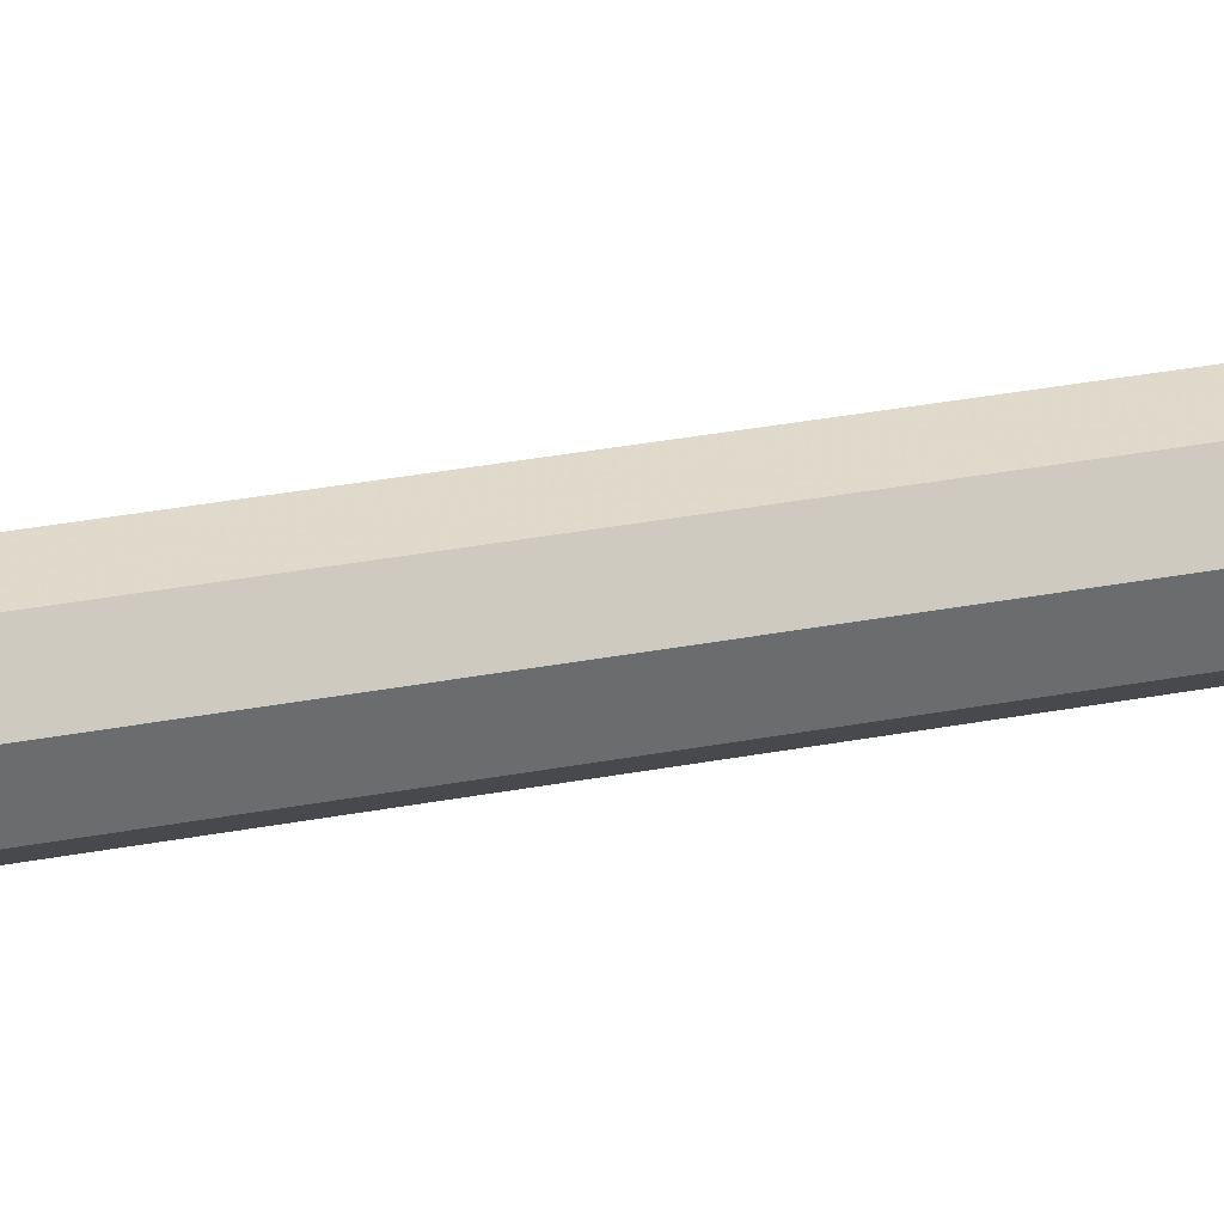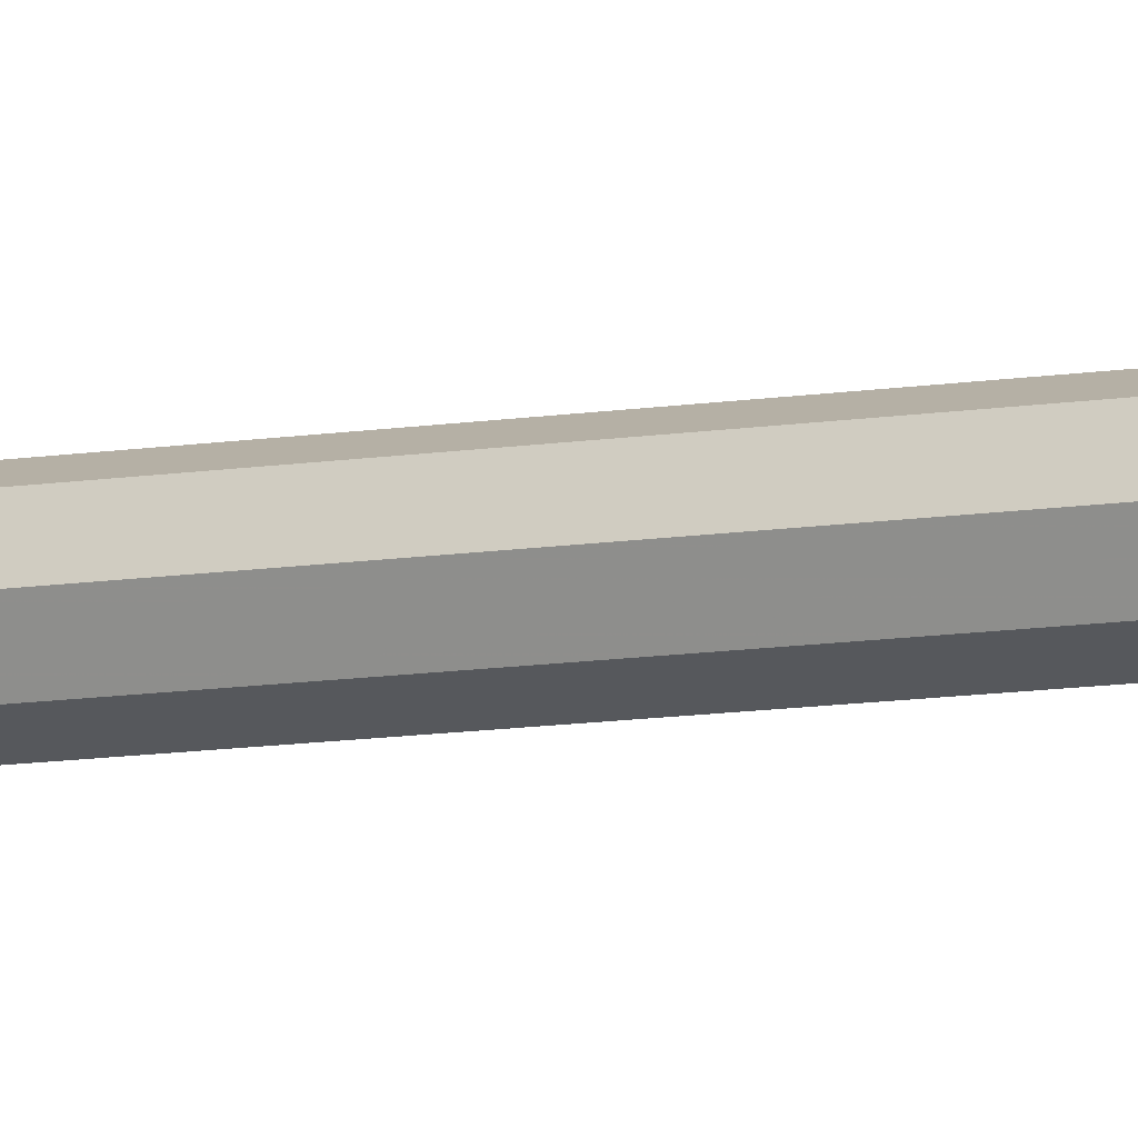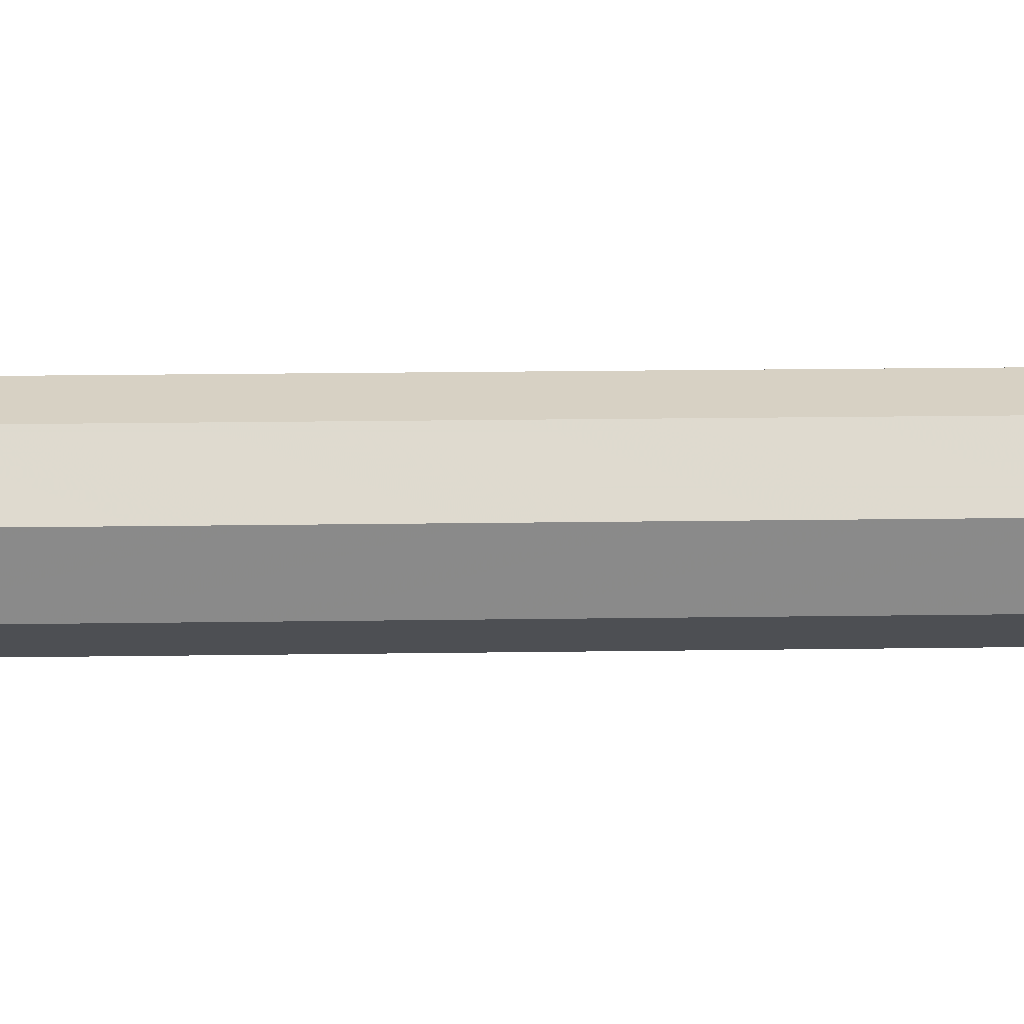
<metadata>
{"format":"obj","ext":"obj","renderer":"f3d","projection":"perspective","resolution":1024,"background":"white","views":[{"elev":12.8,"azim":57.3,"up":"+Z"},{"elev":-7.5,"azim":-59.7,"up":"+Z"},{"elev":4.3,"azim":-97.0,"up":"+Z"}]}
</metadata>
<code>
v 0 0 0
v -0.25 0 0
v -0.1768 0 0.1768
v 0 0 0
v -0.1768 0 0.1768
v 0 0 0.25
v 0 0 0
v 0 0 0.25
v 0.1768 0 0.1768
v 0 0 0
v 0.1768 0 0.1768
v 0.25 0 0
v 0 0 0
v 0.25 0 0
v 0.1768 0 -0.1768
v 0 0 0
v 0.1768 0 -0.1768
v 0 0 -0.25
v 0 0 0
v 0 0 -0.25
v -0.1768 0 -0.1768
v 0 0 0
v -0.1768 0 -0.1768
v -0.25 0 0
v 0.1768 -0.15 0.1768
v 0.25 -0.15 0
v 0.25 0 0
v 0.1768 0 0.1768
v 0 -0.15 0.25
v 0.1768 -0.15 0.1768
v 0.1768 0 0.1768
v 0 0 0.25
v -0.1768 -0.15 0.1768
v 0 -0.15 0.25
v 0 0 0.25
v -0.1768 0 0.1768
v -0.25 -0.15 0
v -0.1768 -0.15 0.1768
v -0.1768 0 0.1768
v -0.25 0 0
v -0.1768 -0.15 -0.1768
v -0.25 -0.15 0
v -0.25 0 0
v -0.1768 0 -0.1768
v 0 -0.15 -0.25
v -0.1768 -0.15 -0.1768
v -0.1768 0 -0.1768
v 0 0 -0.25
v 0.1768 -0.15 -0.1768
v 0 -0.15 -0.25
v 0 0 -0.25
v 0.1768 0 -0.1768
v 0.25 -0.15 0
v 0.1768 -0.15 -0.1768
v 0.1768 0 -0.1768
v 0.25 0 0
v 0 -0.15 0
v 0.25 -0.15 0
v 0.1768 -0.15 0.1768
v 0 -0.15 0
v 0.1768 -0.15 0.1768
v 0 -0.15 0.25
v 0 -0.15 0
v 0 -0.15 0.25
v -0.1768 -0.15 0.1768
v 0 -0.15 0
v -0.1768 -0.15 0.1768
v -0.25 -0.15 0
v 0 -0.15 0
v -0.25 -0.15 0
v -0.1768 -0.15 -0.1768
v 0 -0.15 0
v -0.1768 -0.15 -0.1768
v 0 -0.15 -0.25
v 0 -0.15 0
v 0 -0.15 -0.25
v 0.1768 -0.15 -0.1768
v 0 -0.15 0
v 0.1768 -0.15 -0.1768
v 0.25 -0.15 0
v 0.1414 -1.6 0.1414
v 0.2 -1.6 0
v 0.2 -0.15 0
v 0.1414 -0.15 0.1414
v 0 -1.6 0.2
v 0.1414 -1.6 0.1414
v 0.1414 -0.15 0.1414
v 0 -0.15 0.2
v -0.1414 -1.6 0.1414
v 0 -1.6 0.2
v 0 -0.15 0.2
v -0.1414 -0.15 0.1414
v -0.2 -1.6 0
v -0.1414 -1.6 0.1414
v -0.1414 -0.15 0.1414
v -0.2 -0.15 0
v -0.1414 -1.6 -0.1414
v -0.2 -1.6 0
v -0.2 -0.15 0
v -0.1414 -0.15 -0.1414
v 0 -1.6 -0.2
v -0.1414 -1.6 -0.1414
v -0.1414 -0.15 -0.1414
v 0 -0.15 -0.2
v 0.1414 -1.6 -0.1414
v 0 -1.6 -0.2
v 0 -0.15 -0.2
v 0.1414 -0.15 -0.1414
v 0.2 -1.6 0
v 0.1414 -1.6 -0.1414
v 0.1414 -0.15 -0.1414
v 0.2 -0.15 0
v -0.09914 -1.7 0.01305
v -0.1983 -1.6 0.0261
v -0.2 -1.6 0
v -0.1 -1.7 0
v -0.09659 -1.7 0.02588
v -0.1932 -1.6 0.05176
v -0.1983 -1.6 0.0261
v -0.09914 -1.7 0.01305
v -0.09239 -1.7 0.03827
v -0.1848 -1.6 0.07654
v -0.1932 -1.6 0.05176
v -0.09659 -1.7 0.02588
v -0.0866 -1.7 0.05
v -0.1732 -1.6 0.1
v -0.1848 -1.6 0.07654
v -0.09239 -1.7 0.03827
v -0.07934 -1.7 0.06088
v -0.1587 -1.6 0.1218
v -0.1732 -1.6 0.1
v -0.0866 -1.7 0.05
v -0.07071 -1.7 0.07071
v -0.1414 -1.6 0.1414
v -0.1587 -1.6 0.1218
v -0.07934 -1.7 0.06088
v -0.06088 -1.7 0.07934
v -0.1218 -1.6 0.1587
v -0.1414 -1.6 0.1414
v -0.07071 -1.7 0.07071
v -0.05 -1.7 0.0866
v -0.1 -1.6 0.1732
v -0.1218 -1.6 0.1587
v -0.06088 -1.7 0.07934
v -0.03827 -1.7 0.09239
v -0.07654 -1.6 0.1848
v -0.1 -1.6 0.1732
v -0.05 -1.7 0.0866
v -0.02588 -1.7 0.09659
v -0.05176 -1.6 0.1932
v -0.07654 -1.6 0.1848
v -0.03827 -1.7 0.09239
v -0.01305 -1.7 0.09914
v -0.0261 -1.6 0.1983
v -0.05176 -1.6 0.1932
v -0.02588 -1.7 0.09659
v 0 -1.7 0.1
v 0 -1.6 0.2
v -0.0261 -1.6 0.1983
v -0.01305 -1.7 0.09914
v 0.01305 -1.7 0.09914
v 0.0261 -1.6 0.1983
v 0 -1.6 0.2
v 0 -1.7 0.1
v 0.02588 -1.7 0.09659
v 0.05176 -1.6 0.1932
v 0.0261 -1.6 0.1983
v 0.01305 -1.7 0.09914
v 0.03827 -1.7 0.09239
v 0.07654 -1.6 0.1848
v 0.05176 -1.6 0.1932
v 0.02588 -1.7 0.09659
v 0.05 -1.7 0.0866
v 0.1 -1.6 0.1732
v 0.07654 -1.6 0.1848
v 0.03827 -1.7 0.09239
v 0.06088 -1.7 0.07934
v 0.1218 -1.6 0.1587
v 0.1 -1.6 0.1732
v 0.05 -1.7 0.0866
v 0.07071 -1.7 0.07071
v 0.1414 -1.6 0.1414
v 0.1218 -1.6 0.1587
v 0.06088 -1.7 0.07934
v 0.07934 -1.7 0.06088
v 0.1587 -1.6 0.1218
v 0.1414 -1.6 0.1414
v 0.07071 -1.7 0.07071
v 0.0866 -1.7 0.05
v 0.1732 -1.6 0.1
v 0.1587 -1.6 0.1218
v 0.07934 -1.7 0.06088
v 0.09239 -1.7 0.03827
v 0.1848 -1.6 0.07654
v 0.1732 -1.6 0.1
v 0.0866 -1.7 0.05
v 0.09659 -1.7 0.02588
v 0.1932 -1.6 0.05176
v 0.1848 -1.6 0.07654
v 0.09239 -1.7 0.03827
v 0.09914 -1.7 0.01305
v 0.1983 -1.6 0.0261
v 0.1932 -1.6 0.05176
v 0.09659 -1.7 0.02588
v 0.1 -1.7 0
v 0.2 -1.6 0
v 0.1983 -1.6 0.0261
v 0.09914 -1.7 0.01305
v 0.09914 -1.7 -0.01305
v 0.1983 -1.6 -0.0261
v 0.2 -1.6 0
v 0.1 -1.7 0
v 0.09659 -1.7 -0.02588
v 0.1932 -1.6 -0.05176
v 0.1983 -1.6 -0.0261
v 0.09914 -1.7 -0.01305
v 0.09239 -1.7 -0.03827
v 0.1848 -1.6 -0.07654
v 0.1932 -1.6 -0.05176
v 0.09659 -1.7 -0.02588
v 0.0866 -1.7 -0.05
v 0.1732 -1.6 -0.1
v 0.1848 -1.6 -0.07654
v 0.09239 -1.7 -0.03827
v 0.07934 -1.7 -0.06088
v 0.1587 -1.6 -0.1218
v 0.1732 -1.6 -0.1
v 0.0866 -1.7 -0.05
v 0.07071 -1.7 -0.07071
v 0.1414 -1.6 -0.1414
v 0.1587 -1.6 -0.1218
v 0.07934 -1.7 -0.06088
v 0.06088 -1.7 -0.07934
v 0.1218 -1.6 -0.1587
v 0.1414 -1.6 -0.1414
v 0.07071 -1.7 -0.07071
v 0.05 -1.7 -0.0866
v 0.1 -1.6 -0.1732
v 0.1218 -1.6 -0.1587
v 0.06088 -1.7 -0.07934
v 0.03827 -1.7 -0.09239
v 0.07654 -1.6 -0.1848
v 0.1 -1.6 -0.1732
v 0.05 -1.7 -0.0866
v 0.02588 -1.7 -0.09659
v 0.05176 -1.6 -0.1932
v 0.07654 -1.6 -0.1848
v 0.03827 -1.7 -0.09239
v 0.01305 -1.7 -0.09914
v 0.0261 -1.6 -0.1983
v 0.05176 -1.6 -0.1932
v 0.02588 -1.7 -0.09659
v 0 -1.7 -0.1
v 0 -1.6 -0.2
v 0.0261 -1.6 -0.1983
v 0.01305 -1.7 -0.09914
v -0.01305 -1.7 -0.09914
v -0.0261 -1.6 -0.1983
v 0 -1.6 -0.2
v 0 -1.7 -0.1
v -0.02588 -1.7 -0.09659
v -0.05176 -1.6 -0.1932
v -0.0261 -1.6 -0.1983
v -0.01305 -1.7 -0.09914
v -0.03827 -1.7 -0.09239
v -0.07654 -1.6 -0.1848
v -0.05176 -1.6 -0.1932
v -0.02588 -1.7 -0.09659
v -0.05 -1.7 -0.0866
v -0.1 -1.6 -0.1732
v -0.07654 -1.6 -0.1848
v -0.03827 -1.7 -0.09239
v -0.06088 -1.7 -0.07934
v -0.1218 -1.6 -0.1587
v -0.1 -1.6 -0.1732
v -0.05 -1.7 -0.0866
v -0.07071 -1.7 -0.07071
v -0.1414 -1.6 -0.1414
v -0.1218 -1.6 -0.1587
v -0.06088 -1.7 -0.07934
v -0.07934 -1.7 -0.06088
v -0.1587 -1.6 -0.1218
v -0.1414 -1.6 -0.1414
v -0.07071 -1.7 -0.07071
v -0.0866 -1.7 -0.05
v -0.1732 -1.6 -0.1
v -0.1587 -1.6 -0.1218
v -0.07934 -1.7 -0.06088
v -0.09239 -1.7 -0.03827
v -0.1848 -1.6 -0.07654
v -0.1732 -1.6 -0.1
v -0.0866 -1.7 -0.05
v -0.09659 -1.7 -0.02588
v -0.1932 -1.6 -0.05176
v -0.1848 -1.6 -0.07654
v -0.09239 -1.7 -0.03827
v -0.09914 -1.7 -0.01305
v -0.1983 -1.6 -0.0261
v -0.1932 -1.6 -0.05176
v -0.09659 -1.7 -0.02588
v -0.1 -1.7 0
v -0.2 -1.6 0
v -0.1983 -1.6 -0.0261
v -0.09914 -1.7 -0.01305
v 0.07071 -7.05 0.07071
v 0.1 -7.05 0
v 0.1 -1.7 0
v 0.07071 -1.7 0.07071
v 0 -7.05 0.1
v 0.07071 -7.05 0.07071
v 0.07071 -1.7 0.07071
v 0 -1.7 0.1
v -0.07071 -7.05 0.07071
v 0 -7.05 0.1
v 0 -1.7 0.1
v -0.07071 -1.7 0.07071
v -0.1 -7.05 0
v -0.07071 -7.05 0.07071
v -0.07071 -1.7 0.07071
v -0.1 -1.7 0
v -0.07071 -7.05 -0.07071
v -0.1 -7.05 0
v -0.1 -1.7 0
v -0.07071 -1.7 -0.07071
v 0 -7.05 -0.1
v -0.07071 -7.05 -0.07071
v -0.07071 -1.7 -0.07071
v 0 -1.7 -0.1
v 0.07071 -7.05 -0.07071
v 0 -7.05 -0.1
v 0 -1.7 -0.1
v 0.07071 -1.7 -0.07071
v 0.1 -7.05 0
v 0.07071 -7.05 -0.07071
v 0.07071 -1.7 -0.07071
v 0.1 -1.7 0
v 0.2 -7.05 0
v 0.1414 -6.909 0
v 0.1414 -7.05 0.1414
v 0 -6.909 0.1414
v 0 -7.05 0.2
v 0.1414 -7.05 0.1414
v 0.1414 -6.909 0
v 0 -6.909 0.1414
v 0.1414 -7.05 0.1414
v 0 -6.85 0
v 0 -6.909 0.1414
v 0.1414 -6.909 0
v 0.2 -7.05 0
v 0.1414 -6.909 0
v 0.1414 -7.05 -0.1414
v 0 -6.909 -0.1414
v 0 -7.05 -0.2
v 0.1414 -7.05 -0.1414
v 0.1414 -6.909 0
v 0 -6.909 -0.1414
v 0.1414 -7.05 -0.1414
v 0 -6.85 0
v 0 -6.909 -0.1414
v 0.1414 -6.909 0
v 0.2 -7.05 0
v 0.1414 -7.191 0
v 0.1414 -7.05 0.1414
v 0 -7.191 0.1414
v 0 -7.05 0.2
v 0.1414 -7.05 0.1414
v 0.1414 -7.191 0
v 0 -7.191 0.1414
v 0.1414 -7.05 0.1414
v 0 -7.25 0
v 0 -7.191 0.1414
v 0.1414 -7.191 0
v 0.2 -7.05 0
v 0.1414 -7.191 0
v 0.1414 -7.05 -0.1414
v 0 -7.191 -0.1414
v 0 -7.05 -0.2
v 0.1414 -7.05 -0.1414
v 0.1414 -7.191 0
v 0 -7.191 -0.1414
v 0.1414 -7.05 -0.1414
v 0 -7.25 0
v 0 -7.191 -0.1414
v 0.1414 -7.191 0
v -0.2 -7.05 0
v -0.1414 -6.909 0
v -0.1414 -7.05 0.1414
v 0 -6.909 0.1414
v 0 -7.05 0.2
v -0.1414 -7.05 0.1414
v -0.1414 -6.909 0
v 0 -6.909 0.1414
v -0.1414 -7.05 0.1414
v 0 -6.85 0
v 0 -6.909 0.1414
v -0.1414 -6.909 0
v -0.2 -7.05 0
v -0.1414 -6.909 0
v -0.1414 -7.05 -0.1414
v 0 -6.909 -0.1414
v 0 -7.05 -0.2
v -0.1414 -7.05 -0.1414
v -0.1414 -6.909 0
v 0 -6.909 -0.1414
v -0.1414 -7.05 -0.1414
v 0 -6.85 0
v 0 -6.909 -0.1414
v -0.1414 -6.909 0
v -0.2 -7.05 0
v -0.1414 -7.191 0
v -0.1414 -7.05 0.1414
v 0 -7.191 0.1414
v 0 -7.05 0.2
v -0.1414 -7.05 0.1414
v -0.1414 -7.191 0
v 0 -7.191 0.1414
v -0.1414 -7.05 0.1414
v 0 -7.25 0
v 0 -7.191 0.1414
v -0.1414 -7.191 0
v -0.2 -7.05 0
v -0.1414 -7.191 0
v -0.1414 -7.05 -0.1414
v 0 -7.191 -0.1414
v 0 -7.05 -0.2
v -0.1414 -7.05 -0.1414
v -0.1414 -7.191 0
v 0 -7.191 -0.1414
v -0.1414 -7.05 -0.1414
v 0 -7.25 0
v 0 -7.191 -0.1414
v -0.1414 -7.191 0
g mesh98619
f 1 2 3
f 4 5 6
f 7 8 9
f 10 11 12
f 13 14 15
f 16 17 18
f 19 20 21
f 22 23 24
g mesh98621
f 25 26 27
f 27 28 25
f 29 30 31
f 31 32 29
f 33 34 35
f 35 36 33
f 37 38 39
f 39 40 37
f 41 42 43
f 43 44 41
f 45 46 47
f 47 48 45
f 49 50 51
f 51 52 49
f 53 54 55
f 55 56 53
g mesh98623
f 57 58 59
f 60 61 62
f 63 64 65
f 66 67 68
f 69 70 71
f 72 73 74
f 75 76 77
f 78 79 80
g mesh98625
f 81 82 83
f 83 84 81
f 85 86 87
f 87 88 85
f 89 90 91
f 91 92 89
f 93 94 95
f 95 96 93
f 97 98 99
f 99 100 97
f 101 102 103
f 103 104 101
f 105 106 107
f 107 108 105
f 109 110 111
f 111 112 109
g mesh98627
f 113 114 115
f 115 116 113
f 117 118 119
f 119 120 117
f 121 122 123
f 123 124 121
f 125 126 127
f 127 128 125
f 129 130 131
f 131 132 129
f 133 134 135
f 135 136 133
f 137 138 139
f 139 140 137
f 141 142 143
f 143 144 141
f 145 146 147
f 147 148 145
f 149 150 151
f 151 152 149
f 153 154 155
f 155 156 153
f 157 158 159
f 159 160 157
f 161 162 163
f 163 164 161
f 165 166 167
f 167 168 165
f 169 170 171
f 171 172 169
f 173 174 175
f 175 176 173
f 177 178 179
f 179 180 177
f 181 182 183
f 183 184 181
f 185 186 187
f 187 188 185
f 189 190 191
f 191 192 189
f 193 194 195
f 195 196 193
f 197 198 199
f 199 200 197
f 201 202 203
f 203 204 201
f 205 206 207
f 207 208 205
f 209 210 211
f 211 212 209
f 213 214 215
f 215 216 213
f 217 218 219
f 219 220 217
f 221 222 223
f 223 224 221
f 225 226 227
f 227 228 225
f 229 230 231
f 231 232 229
f 233 234 235
f 235 236 233
f 237 238 239
f 239 240 237
f 241 242 243
f 243 244 241
f 245 246 247
f 247 248 245
f 249 250 251
f 251 252 249
f 253 254 255
f 255 256 253
f 257 258 259
f 259 260 257
f 261 262 263
f 263 264 261
f 265 266 267
f 267 268 265
f 269 270 271
f 271 272 269
f 273 274 275
f 275 276 273
f 277 278 279
f 279 280 277
f 281 282 283
f 283 284 281
f 285 286 287
f 287 288 285
f 289 290 291
f 291 292 289
f 293 294 295
f 295 296 293
f 297 298 299
f 299 300 297
f 301 302 303
f 303 304 301
g mesh98629
f 305 306 307
f 307 308 305
f 309 310 311
f 311 312 309
f 313 314 315
f 315 316 313
f 317 318 319
f 319 320 317
f 321 322 323
f 323 324 321
f 325 326 327
f 327 328 325
f 329 330 331
f 331 332 329
f 333 334 335
f 335 336 333
g mesh98632
f 337 338 339
f 340 341 342
f 343 344 345
f 346 347 348
g mesh98634
f 349 351 350
f 352 354 353
f 355 357 356
f 358 360 359
g mesh98636
f 361 363 362
f 364 366 365
f 367 369 368
f 370 372 371
g mesh98638
f 373 374 375
f 376 377 378
f 379 380 381
f 382 383 384
g mesh98640
f 385 387 386
f 388 390 389
f 391 393 392
f 394 396 395
g mesh98642
f 397 398 399
f 400 401 402
f 403 404 405
f 406 407 408
g mesh98644
f 409 410 411
f 412 413 414
f 415 416 417
f 418 419 420
g mesh98646
f 421 423 422
f 424 426 425
f 427 429 428
f 430 432 431

</code>
